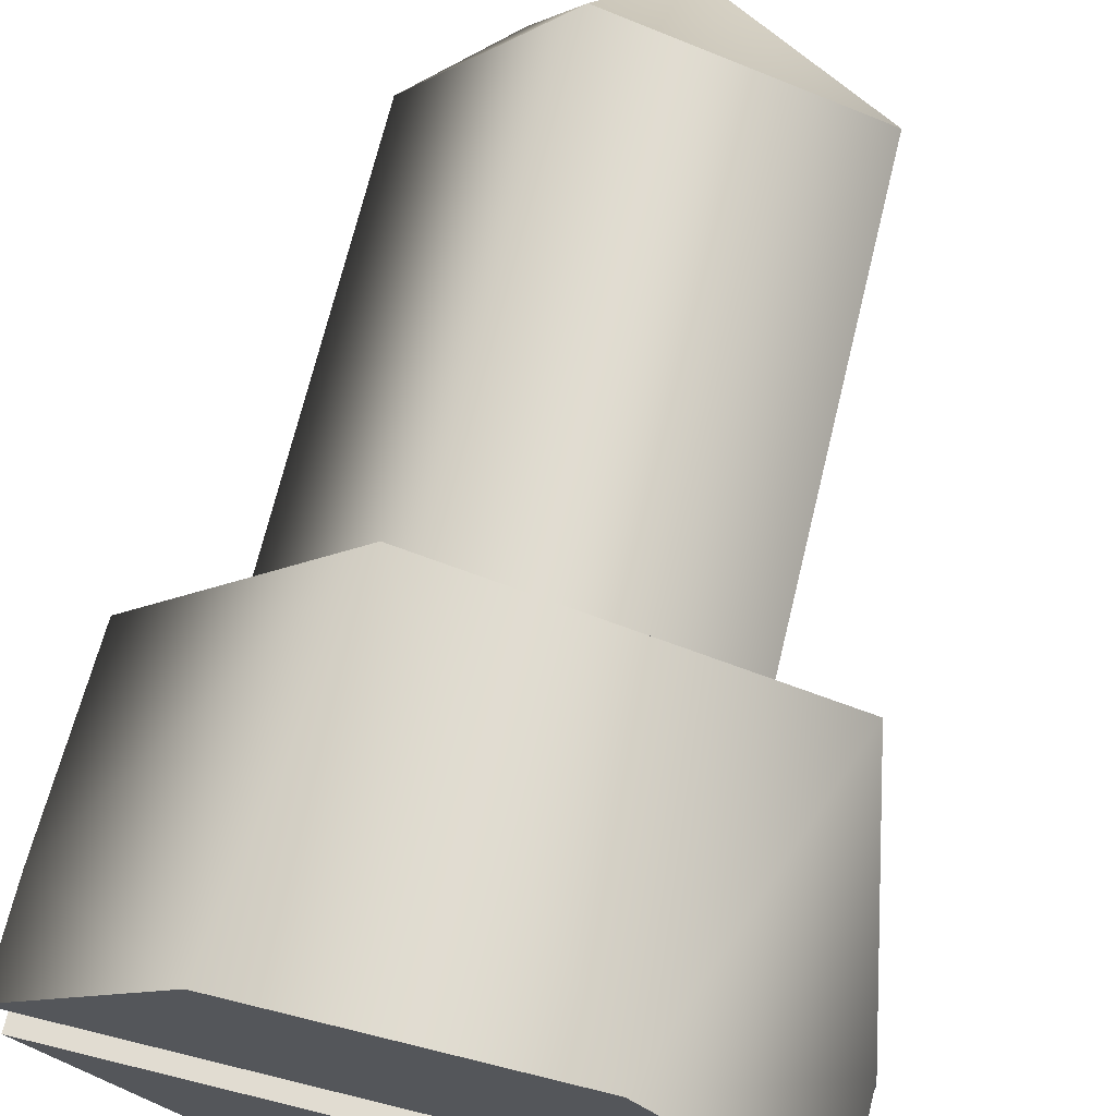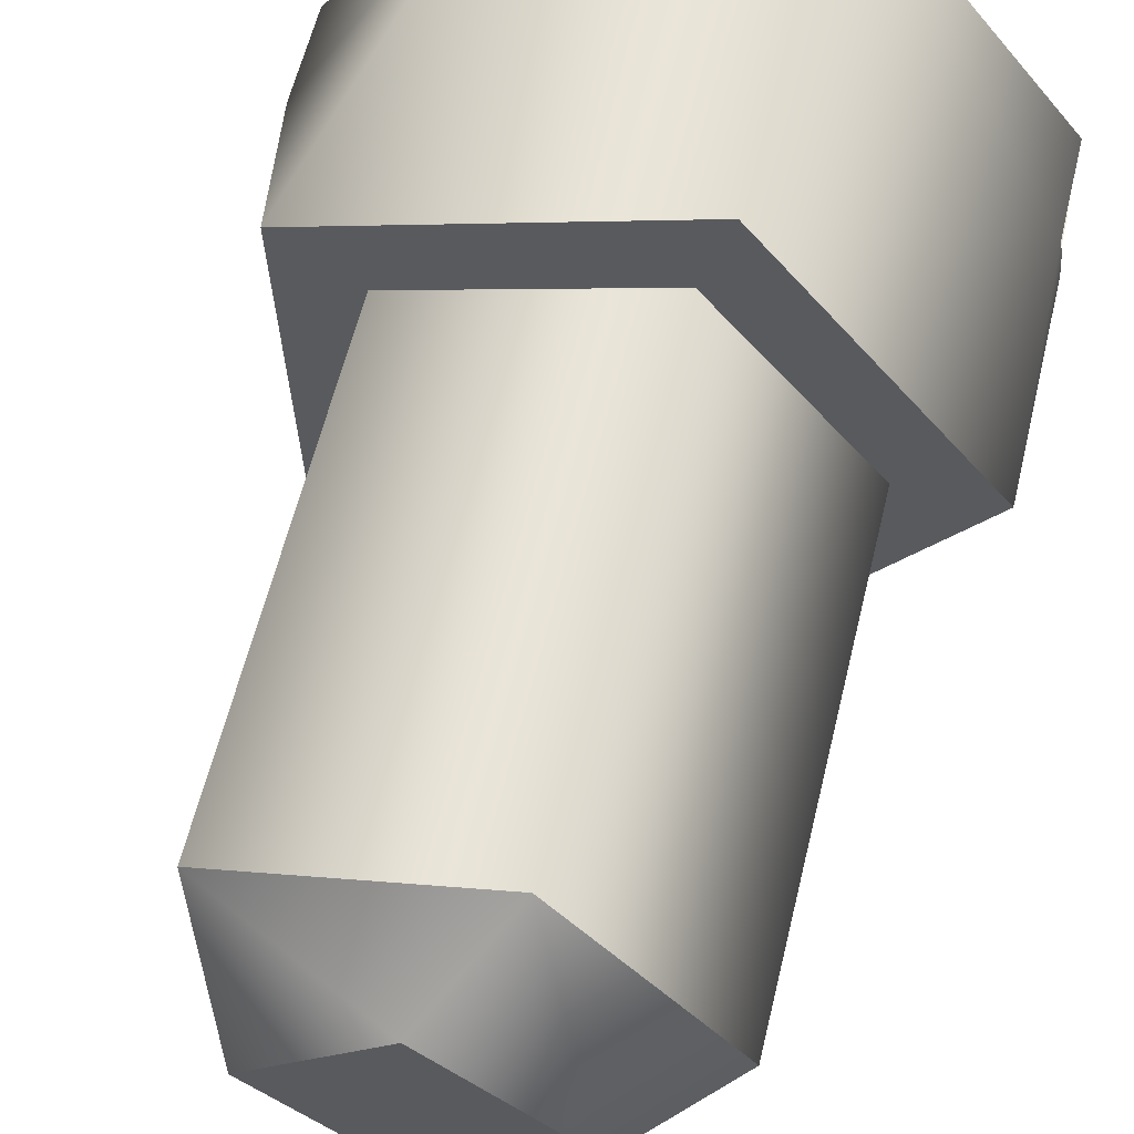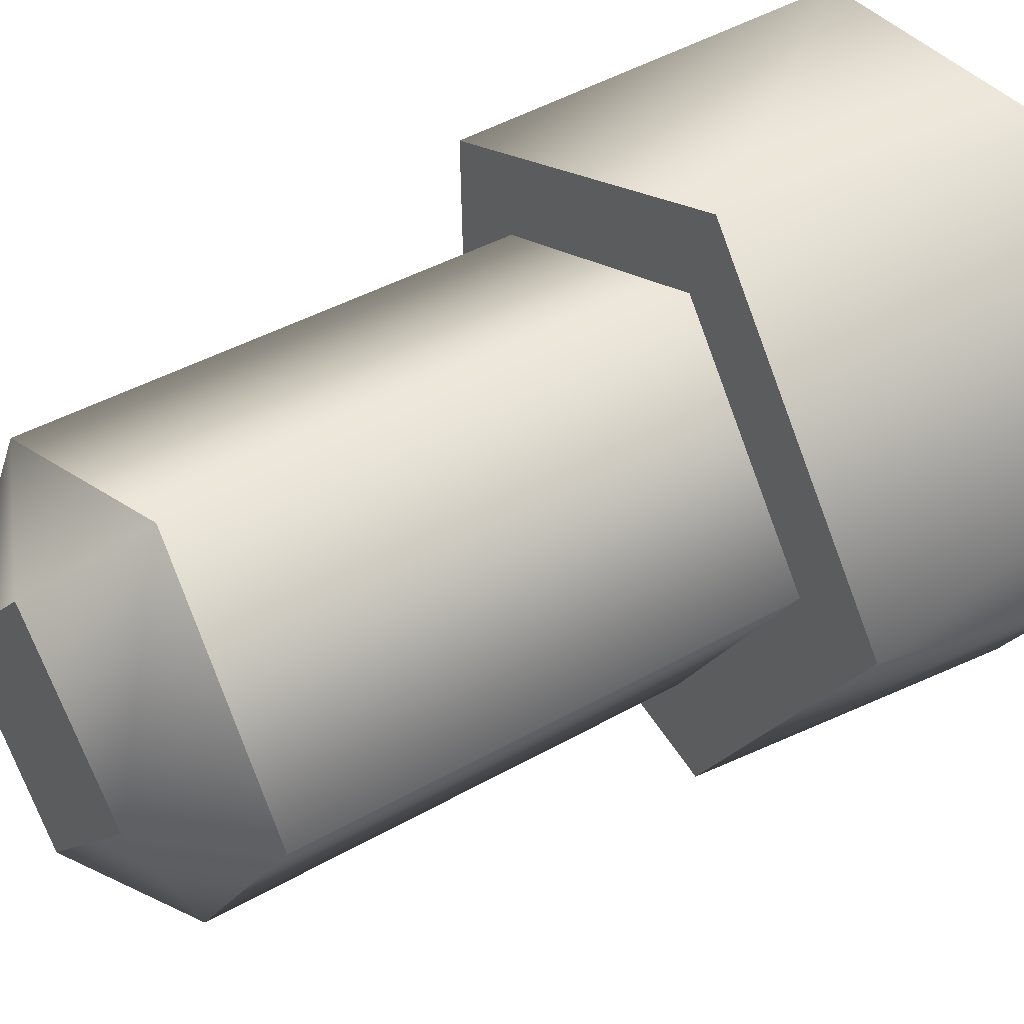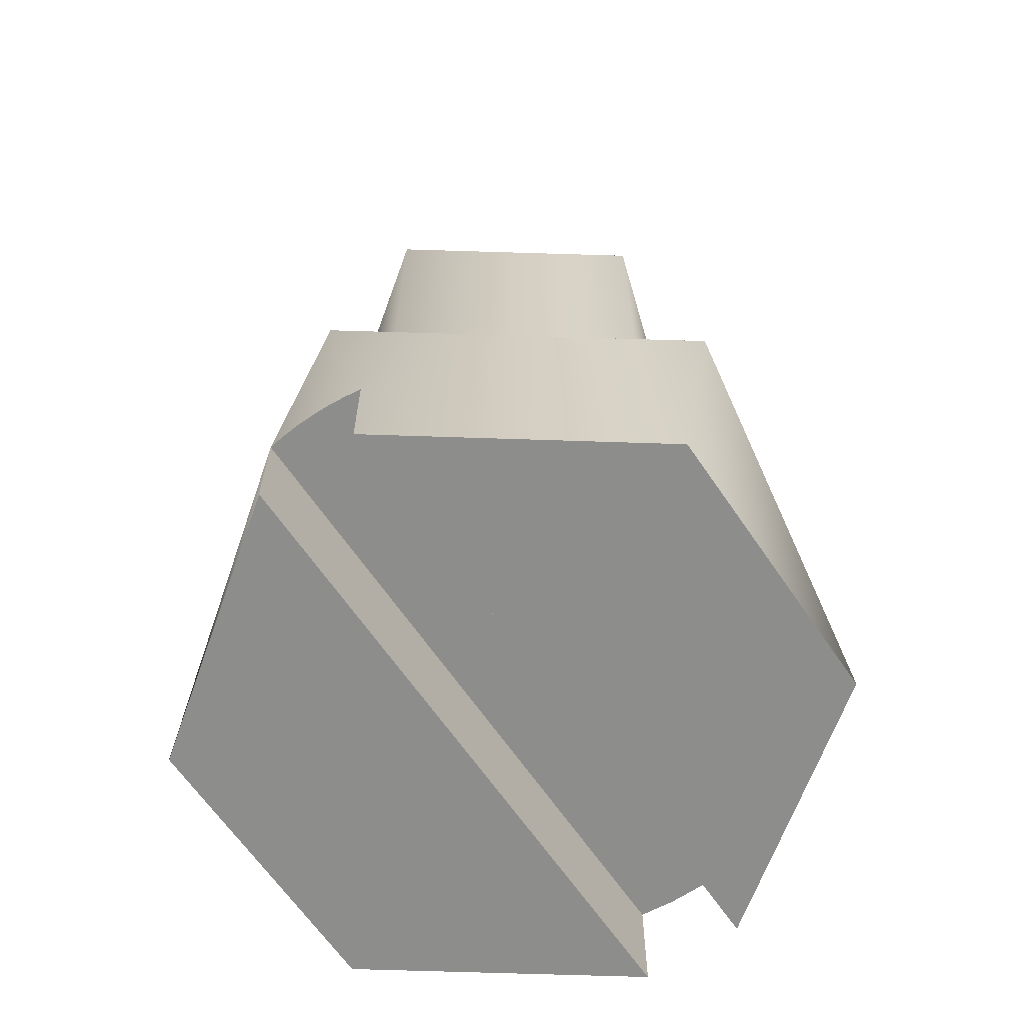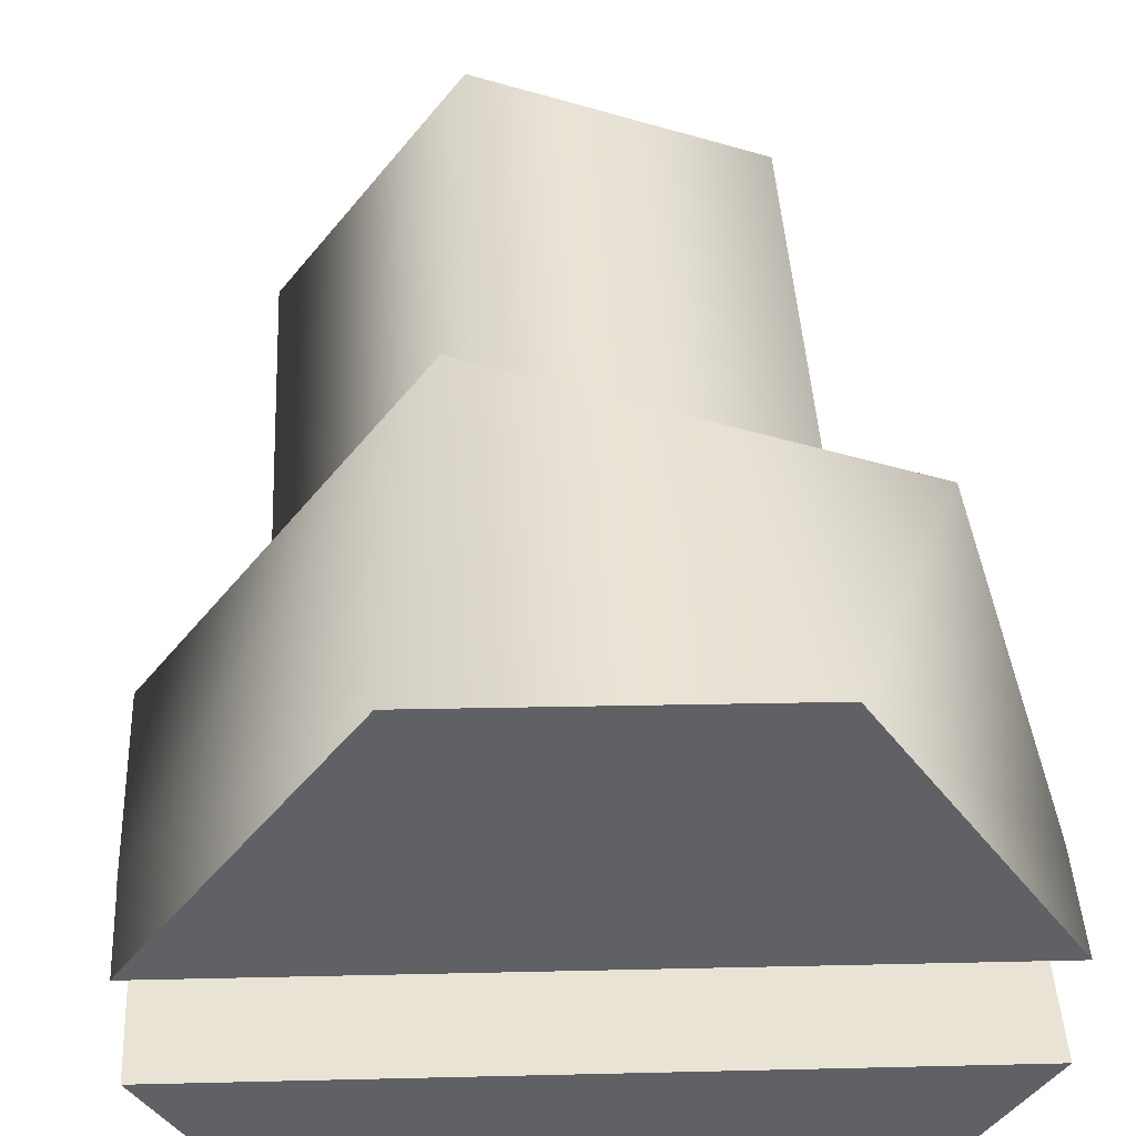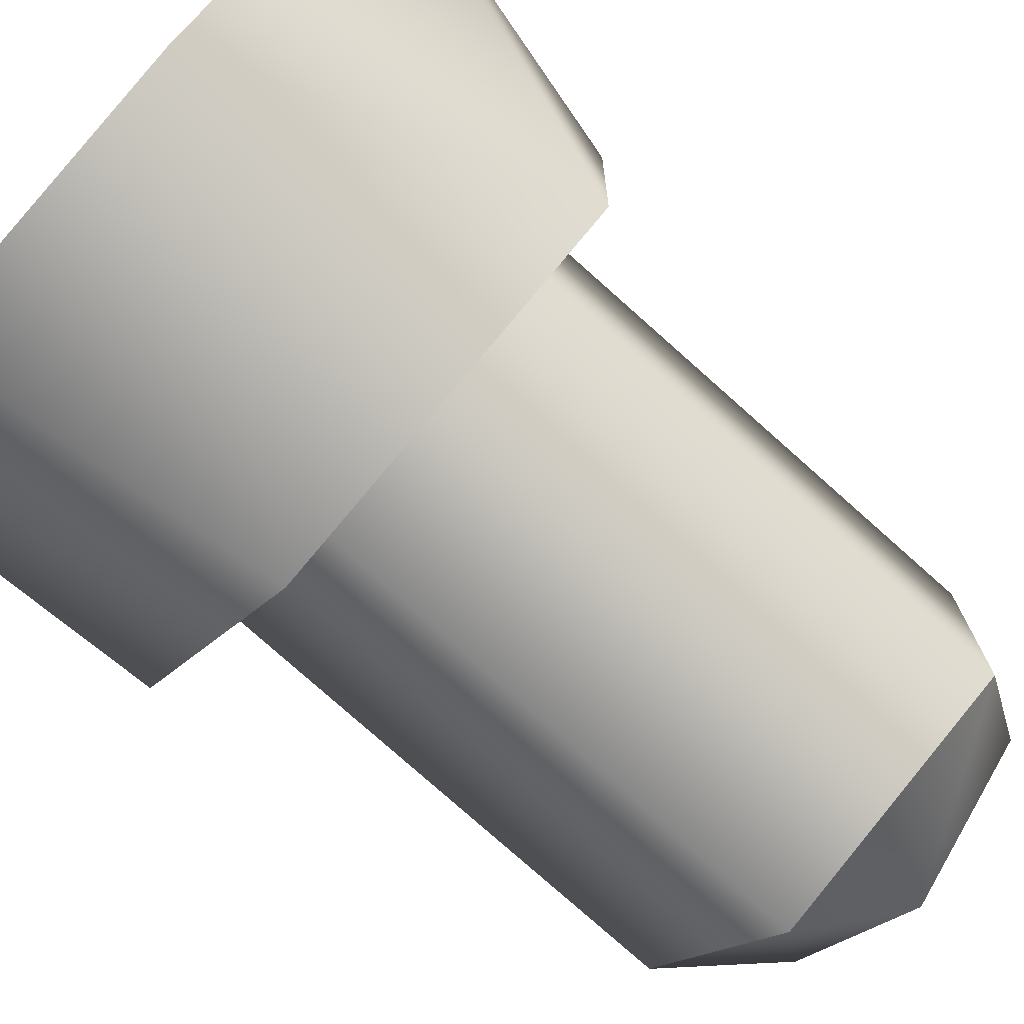
<metadata>
{"format":"obj","ext":"obj","renderer":"f3d","projection":"perspective","resolution":1024,"background":"white","views":[{"elev":69.3,"azim":-166.4,"up":"+Y"},{"elev":60.2,"azim":13.6,"up":"+Y"},{"elev":40.9,"azim":55.1,"up":"+Y"},{"elev":-64.5,"azim":125.7,"up":"+Z"},{"elev":41.2,"azim":177.1,"up":"+Y"},{"elev":-78.5,"azim":-131.6,"up":"+Y"}]}
</metadata>
<code>
g Face_1
v 0.1503 -0.3892 -0.01508
v 0.1454 -0.3894 -0.01508
v 0.1468 -0.3912 -0.01508
v 0.149 -0.3911 -0.01508
f 2 4 3
f 2 1 4
g Face_2
v 0.1454 -0.3886 -0.01508
v 0.1503 -0.3884 -0.01508
v 0.1489 -0.3866 -0.01508
v 0.1467 -0.3867 -0.01508
f 8 6 5
f 8 7 6
g Face_3
v 0.1503 -0.3892 -0.01428
v 0.1503 -0.3892 -0.01508
v 0.1504 -0.3891 -0.01428
v 0.1504 -0.389 -0.01428
v 0.1504 -0.3888 -0.01428
v 0.1504 -0.3888 -0.01258
v 0.1504 -0.3888 -0.01258
v 0.1486 -0.3865 -0.01258
v 0.1458 -0.3875 -0.01258
v 0.1459 -0.3904 -0.01258
v 0.1487 -0.3913 -0.01258
v 0.1504 -0.3888 -0.01428
v 0.1504 -0.3887 -0.01428
v 0.1503 -0.3886 -0.01428
v 0.1503 -0.3884 -0.01428
v 0.1503 -0.3884 -0.01508
v 0.1489 -0.3866 -0.01508
v 0.1467 -0.3867 -0.01508
v 0.1454 -0.3886 -0.01508
v 0.1454 -0.3886 -0.01428
v 0.1454 -0.3888 -0.01428
v 0.1454 -0.3891 -0.01428
v 0.1454 -0.3894 -0.01428
v 0.1454 -0.3894 -0.01508
v 0.1468 -0.3912 -0.01508
v 0.149 -0.3911 -0.01508
f 25 23 24
f 15 20 21
f 15 21 22
f 15 22 23
f 16 25 26
f 16 23 25
f 16 15 23
f 28 26 27
f 33 31 32
f 17 28 29
f 17 16 26
f 17 26 28
f 18 29 30
f 18 30 31
f 18 31 33
f 18 17 29
f 9 34 10
f 19 33 34
f 19 18 33
f 19 34 9
f 14 9 11
f 14 11 12
f 14 12 13
f 14 19 9
g Face_4
v 0.1504 -0.3888 -0.01258
v 0.1486 -0.3865 -0.01258
v 0.1458 -0.3875 -0.01258
v 0.1459 -0.3904 -0.01258
v 0.1487 -0.3913 -0.01258
v 0.1496 -0.3889 -0.01258
v 0.1484 -0.3872 -0.01258
v 0.1464 -0.3879 -0.01258
v 0.1465 -0.39 -0.01258
v 0.1484 -0.3906 -0.01258
f 44 38 39
f 44 43 38
f 42 37 38
f 42 38 43
f 35 40 44
f 35 44 39
f 36 41 40
f 36 42 41
f 36 37 42
f 36 40 35
g Face_5
v 0.1496 -0.3889 -0.00878
v 0.1484 -0.3906 -0.00878
v 0.1465 -0.39 -0.00878
v 0.1464 -0.3879 -0.00878
v 0.1484 -0.3872 -0.00878
v 0.1496 -0.3889 -0.00878
v 0.1496 -0.3889 -0.01258
v 0.1484 -0.3872 -0.01258
v 0.1464 -0.3879 -0.01258
v 0.1465 -0.39 -0.01258
v 0.1484 -0.3906 -0.01258
v 0.1496 -0.3889 -0.01258
f 49 50 51
f 49 51 52
f 48 52 53
f 48 49 52
f 47 53 54
f 47 48 53
f 46 54 55
f 46 47 54
f 45 55 56
f 45 46 55
g Face_6
v 0.1489 -0.3889 -0.00808
v 0.1478 -0.3879 -0.00808
v 0.1468 -0.3889 -0.00808
v 0.1479 -0.39 -0.00808
f 57 58 59
f 57 59 60
g Face_7
v 0.1496 -0.3889 -0.00878
v 0.1484 -0.3906 -0.00878
v 0.1465 -0.39 -0.00878
v 0.1464 -0.3879 -0.00878
v 0.1484 -0.3872 -0.00878
v 0.1496 -0.3889 -0.00878
v 0.1489 -0.3889 -0.00808
v 0.1489 -0.3889 -0.00808
v 0.1478 -0.3879 -0.00808
v 0.1468 -0.3889 -0.00808
v 0.1479 -0.39 -0.00808
f 62 61 67
f 62 67 71
f 63 71 70
f 63 62 71
f 64 63 70
f 69 64 70
f 65 64 69
f 68 65 69
f 66 65 68
g Face_8
v 0.1503 -0.3892 -0.01428
v 0.1454 -0.3894 -0.01428
v 0.1454 -0.3894 -0.01508
v 0.1503 -0.3892 -0.01508
f 73 75 74
f 73 72 75
g Face_9
v 0.1454 -0.3886 -0.01428
v 0.1503 -0.3884 -0.01428
v 0.1503 -0.3884 -0.01508
v 0.1454 -0.3886 -0.01508
f 79 77 76
f 79 78 77
g Face_10
v 0.1503 -0.3892 -0.01428
v 0.1454 -0.3894 -0.01428
v 0.1454 -0.3886 -0.01428
v 0.1454 -0.3888 -0.01428
v 0.1454 -0.3891 -0.01428
v 0.1503 -0.3884 -0.01428
v 0.1504 -0.3888 -0.01428
v 0.1504 -0.3887 -0.01428
v 0.1503 -0.3886 -0.01428
v 0.1504 -0.3891 -0.01428
v 0.1504 -0.389 -0.01428
f 85 87 86
f 85 88 87
f 85 89 80
f 85 90 89
f 85 86 90
f 82 80 81
f 82 84 83
f 82 81 84
f 82 85 80

</code>
